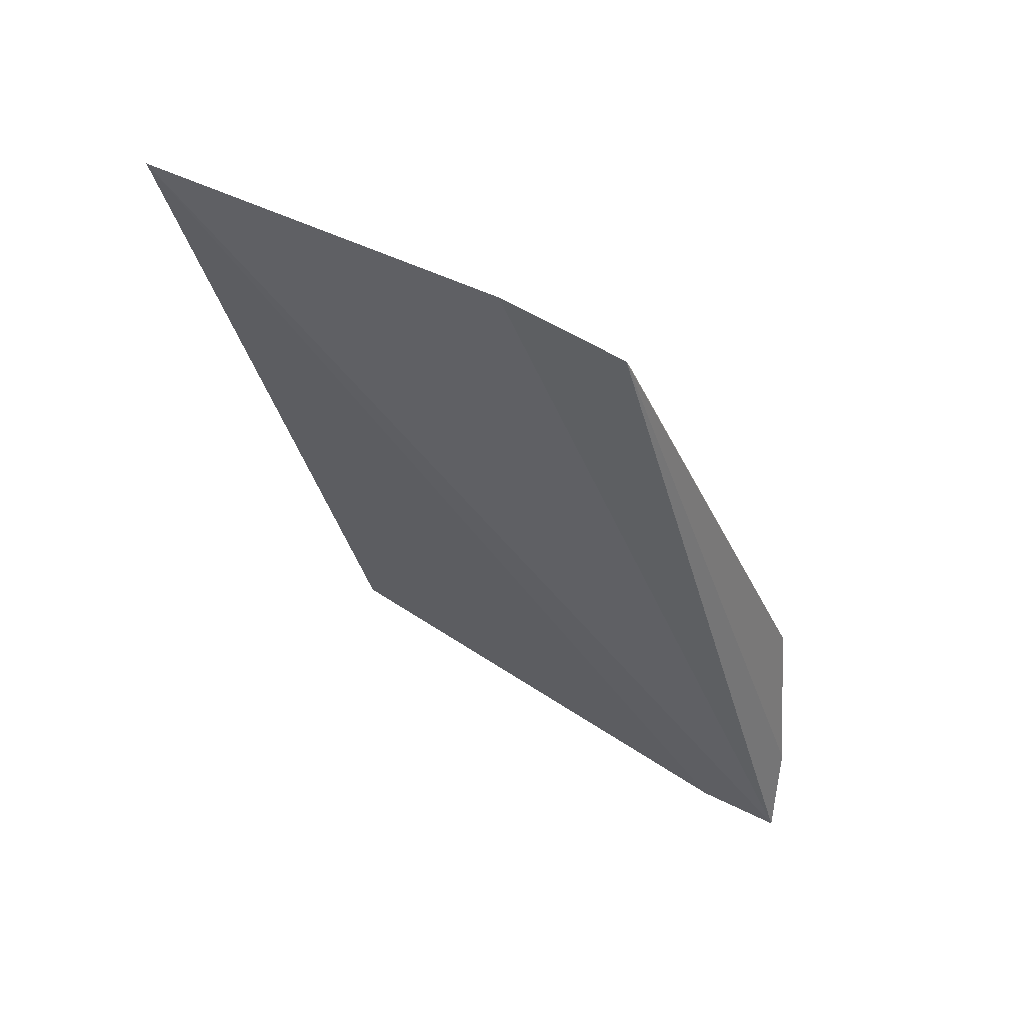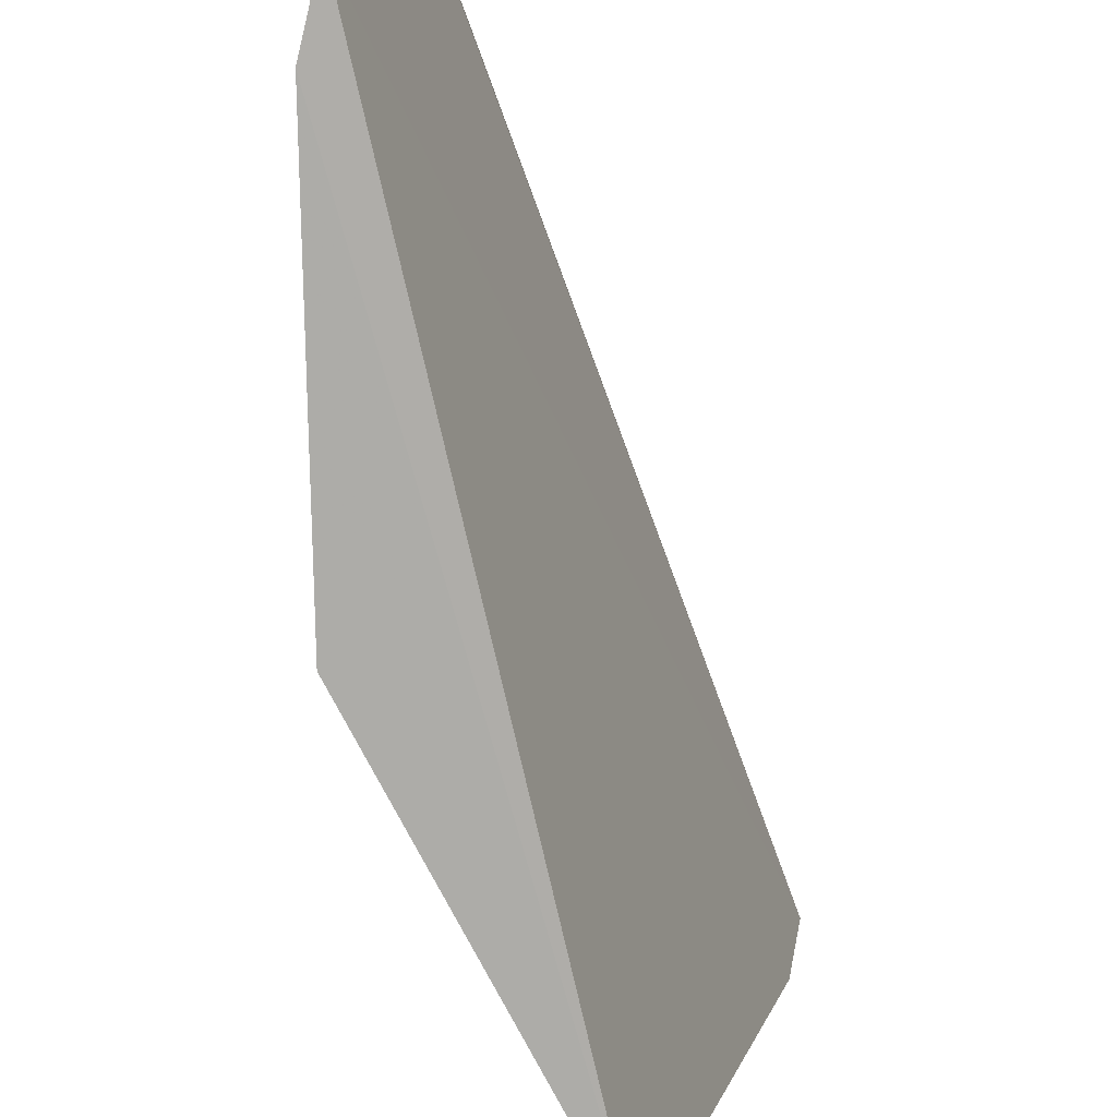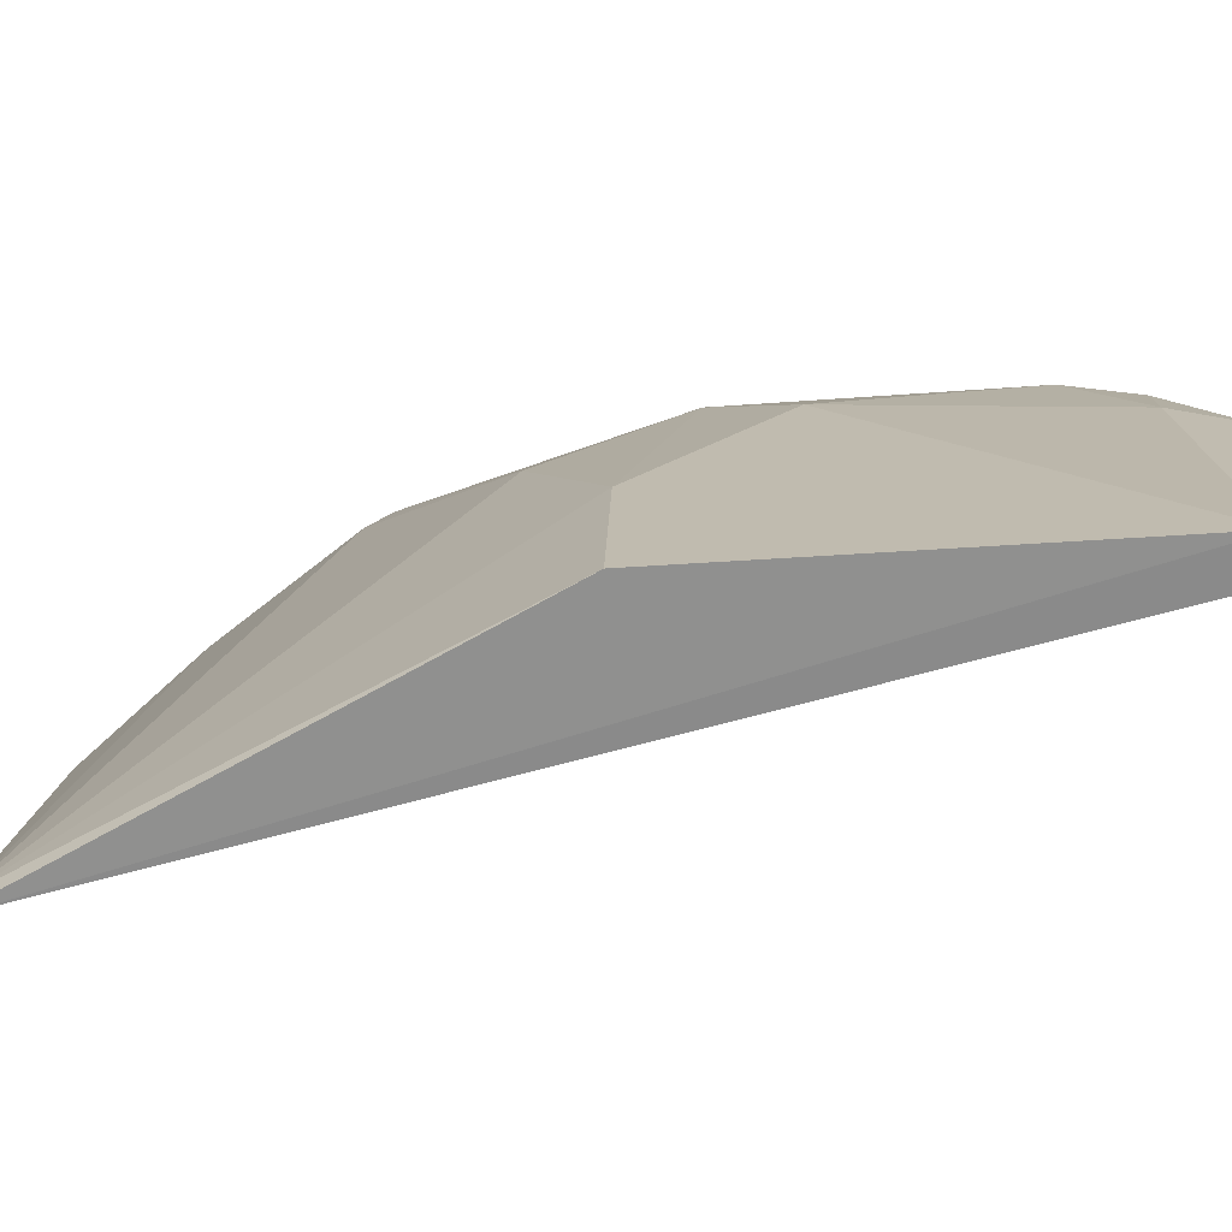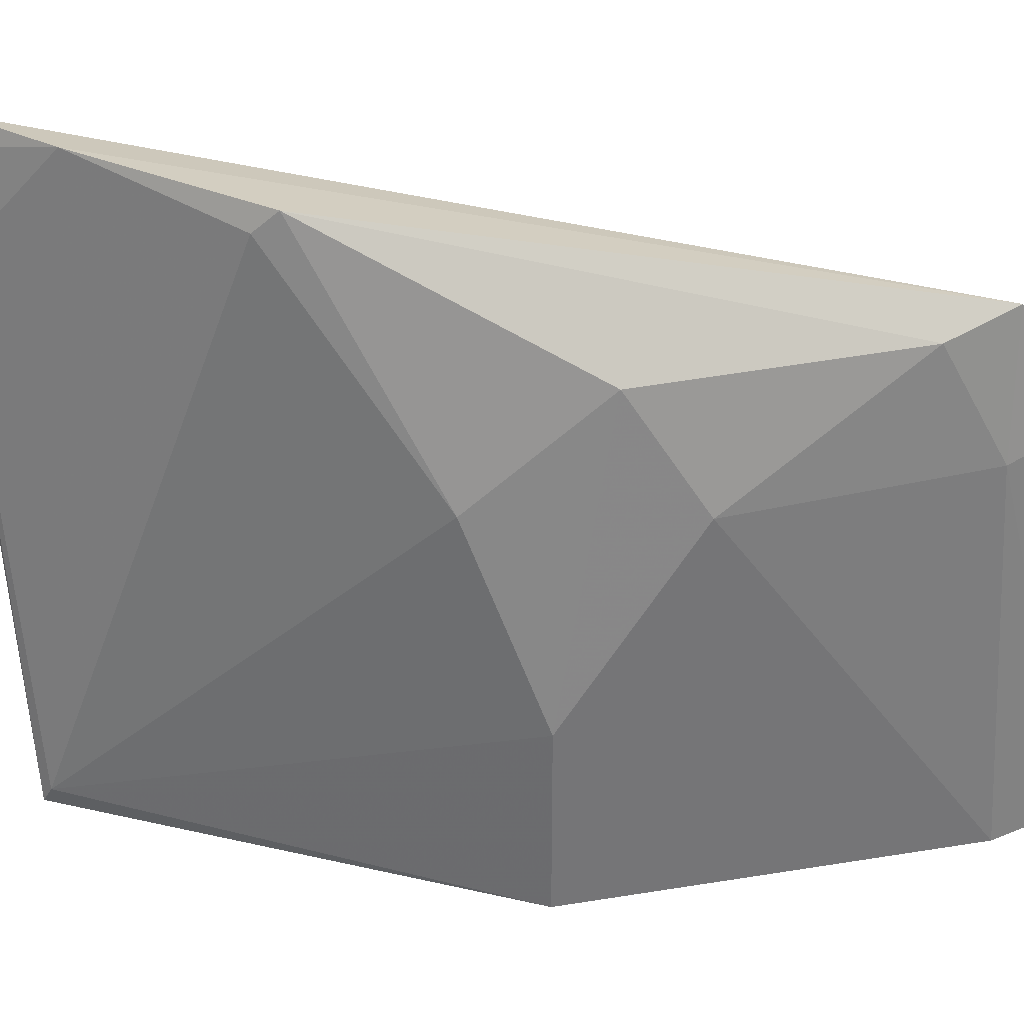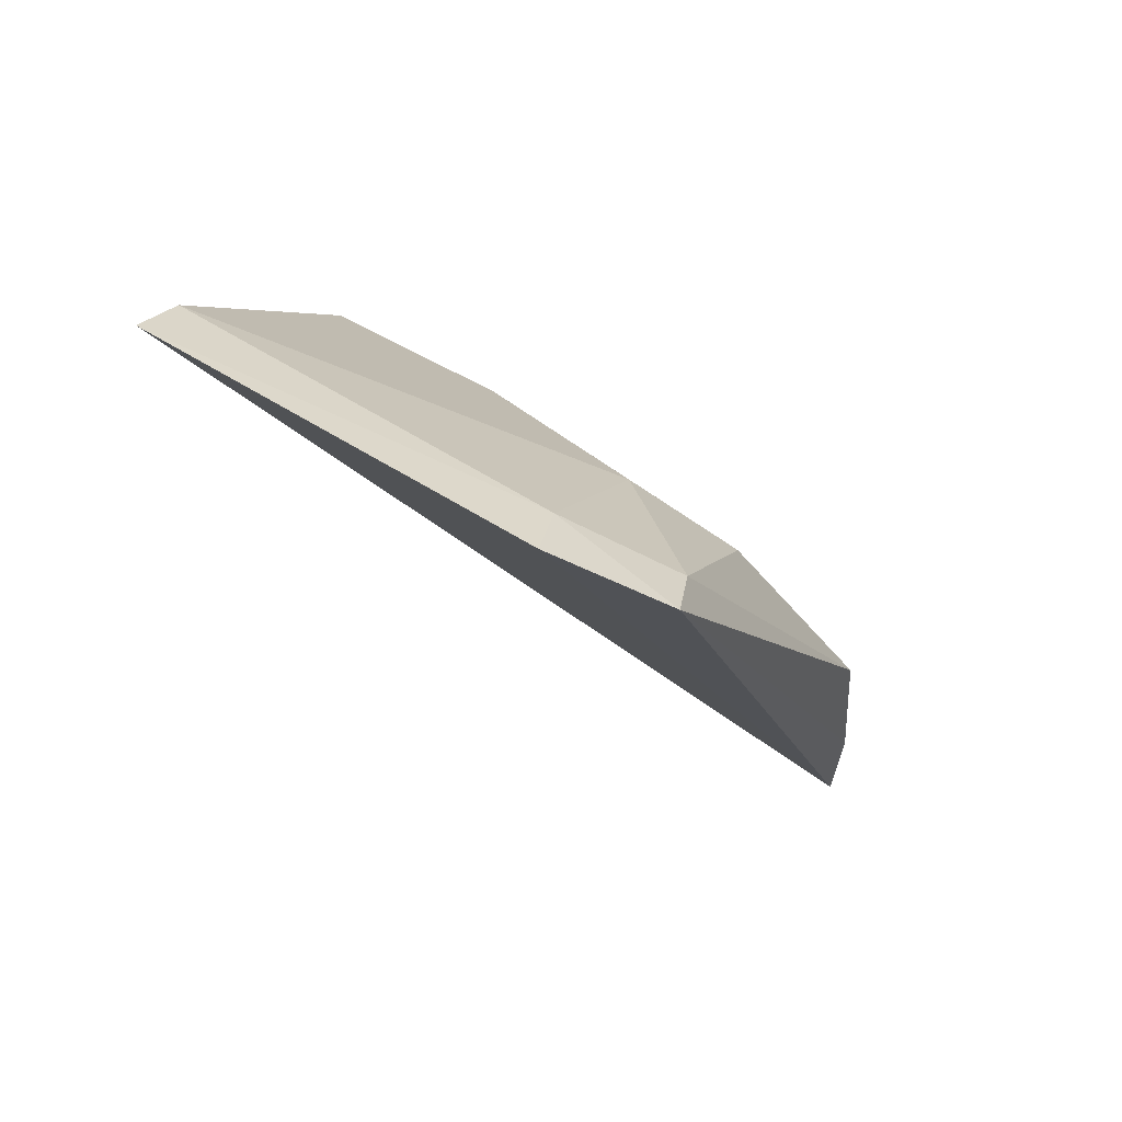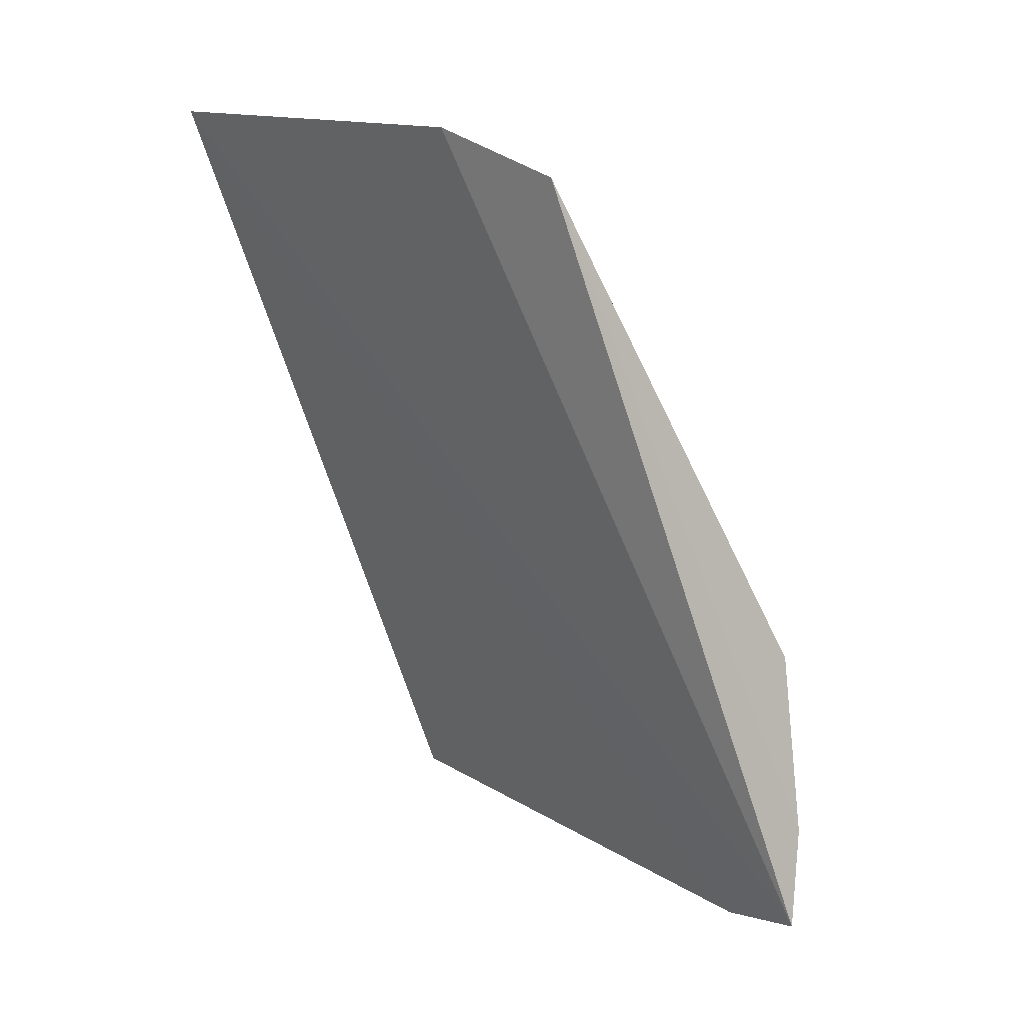
<metadata>
{"format":"obj","ext":"obj","renderer":"f3d","projection":"perspective","resolution":1024,"background":"white","views":[{"elev":33.8,"azim":-66.7,"up":"+Y"},{"elev":-76.1,"azim":-139.1,"up":"+Z"},{"elev":-67.4,"azim":133.5,"up":"+Z"},{"elev":39.6,"azim":118.8,"up":"+Z"},{"elev":57.5,"azim":-65.3,"up":"+Y"},{"elev":3.6,"azim":-52.7,"up":"+Y"}]}
</metadata>
<code>
v 0.1193 -0.01649 0.09713
v 0.1378 -0.002042 0.007552
v 0.1193 0.05017 0.06284
v 0.07061 0.1079 0.06475
v 0.07534 0.1153 0.007385
v 0.1175 0.027 0.09649
v 0.1231 -0.01715 0.08329
v 0.1219 0.0644 0.006783
v 0.08305 0.09369 0.07966
v 0.1192 0.024 0.09344
v 0.1377 -0.0006547 0.01008
v 0.08469 0.1087 0.007017
v 0.1074 0.06479 0.07866
v 0.07449 0.09983 0.08196
v 0.1202 -0.001056 0.09773
v 0.1195 0.06305 0.034
v 0.1243 -0.01555 0.07969
v 0.07959 0.1021 0.06263
v 0.1049 0.07601 0.06243
v 0.1207 -0.0151 0.09383
f 5 1 4
f 7 5 2
f 7 1 5
f 10 3 6
f 11 2 8
f 11 3 10
f 12 8 2
f 12 2 5
f 13 9 6
f 13 6 3
f 14 4 1
f 14 6 9
f 15 10 6
f 15 11 10
f 15 14 1
f 15 6 14
f 16 11 8
f 16 3 11
f 16 13 3
f 17 7 2
f 17 2 11
f 17 11 15
f 18 12 5
f 18 5 4
f 18 14 9
f 18 4 14
f 19 9 13
f 19 13 16
f 19 18 9
f 19 12 18
f 19 16 8
f 19 8 12
f 20 17 15
f 20 15 1
f 20 1 7
f 20 7 17

</code>
